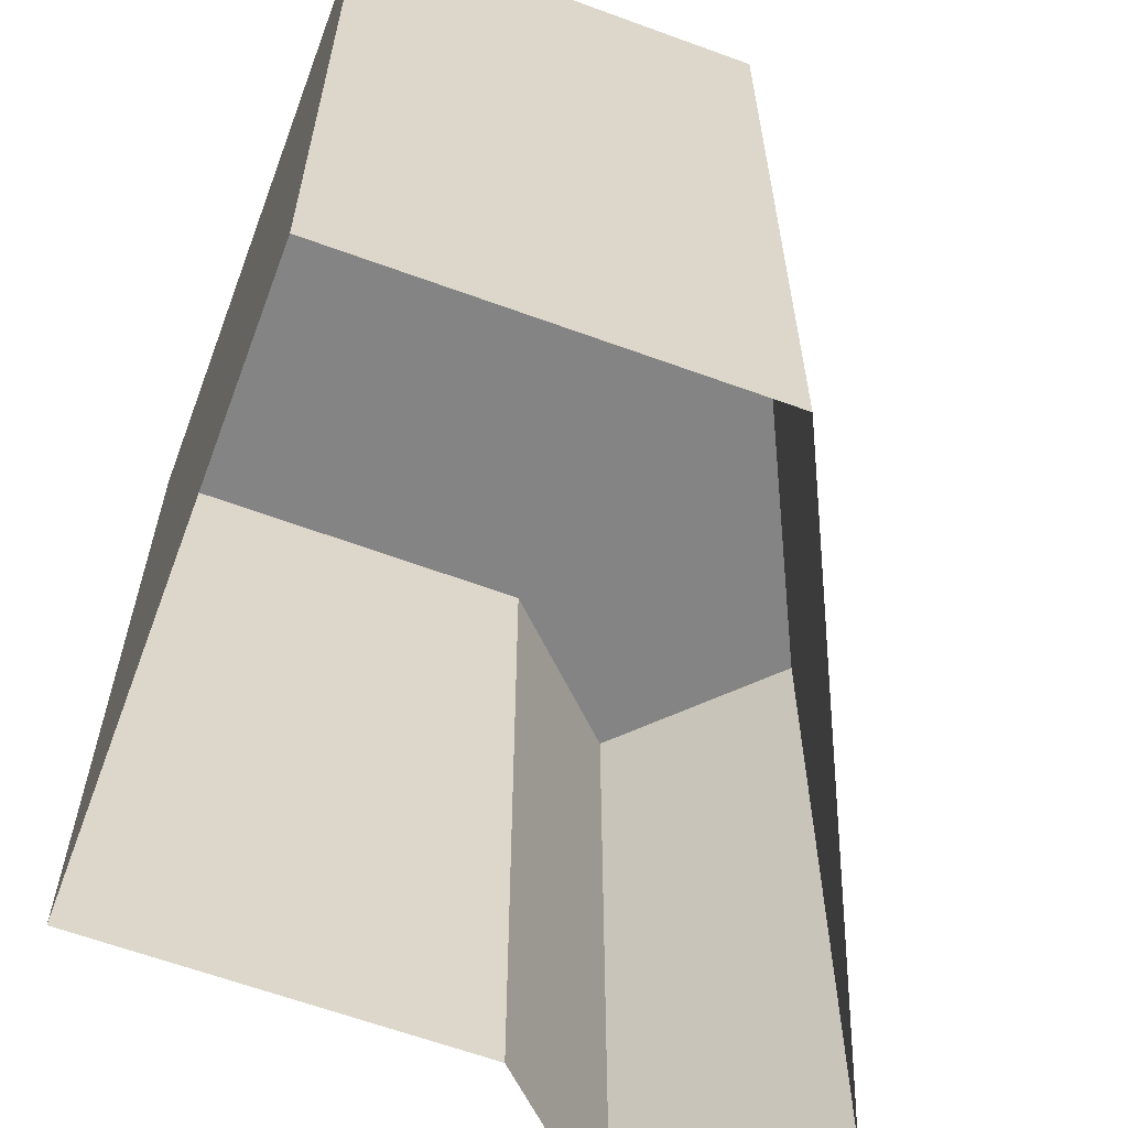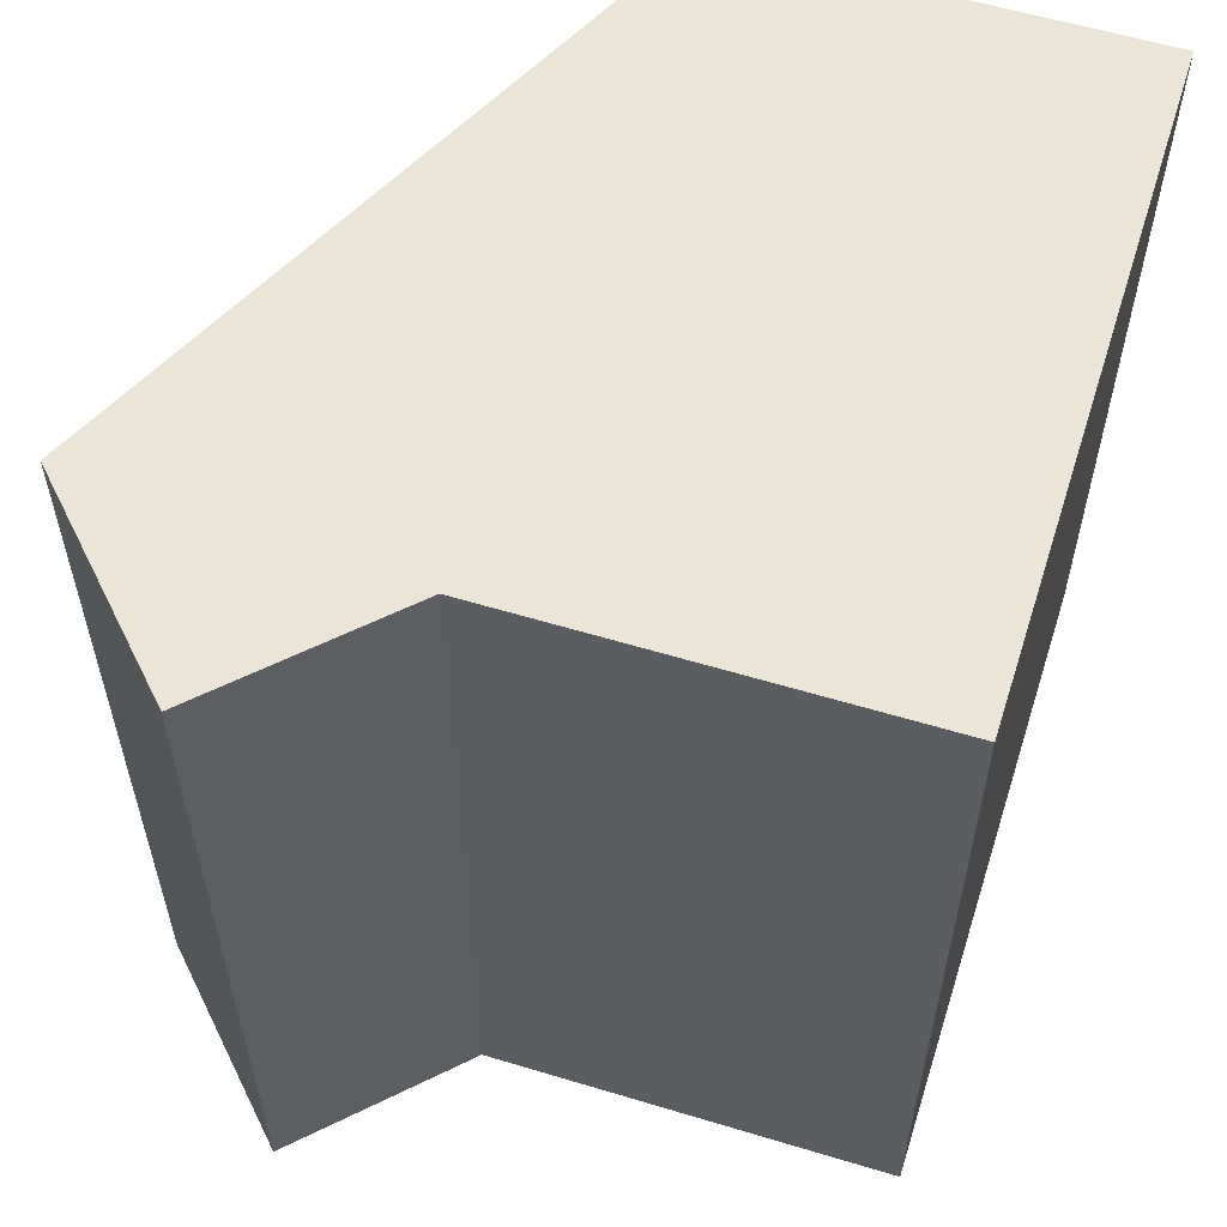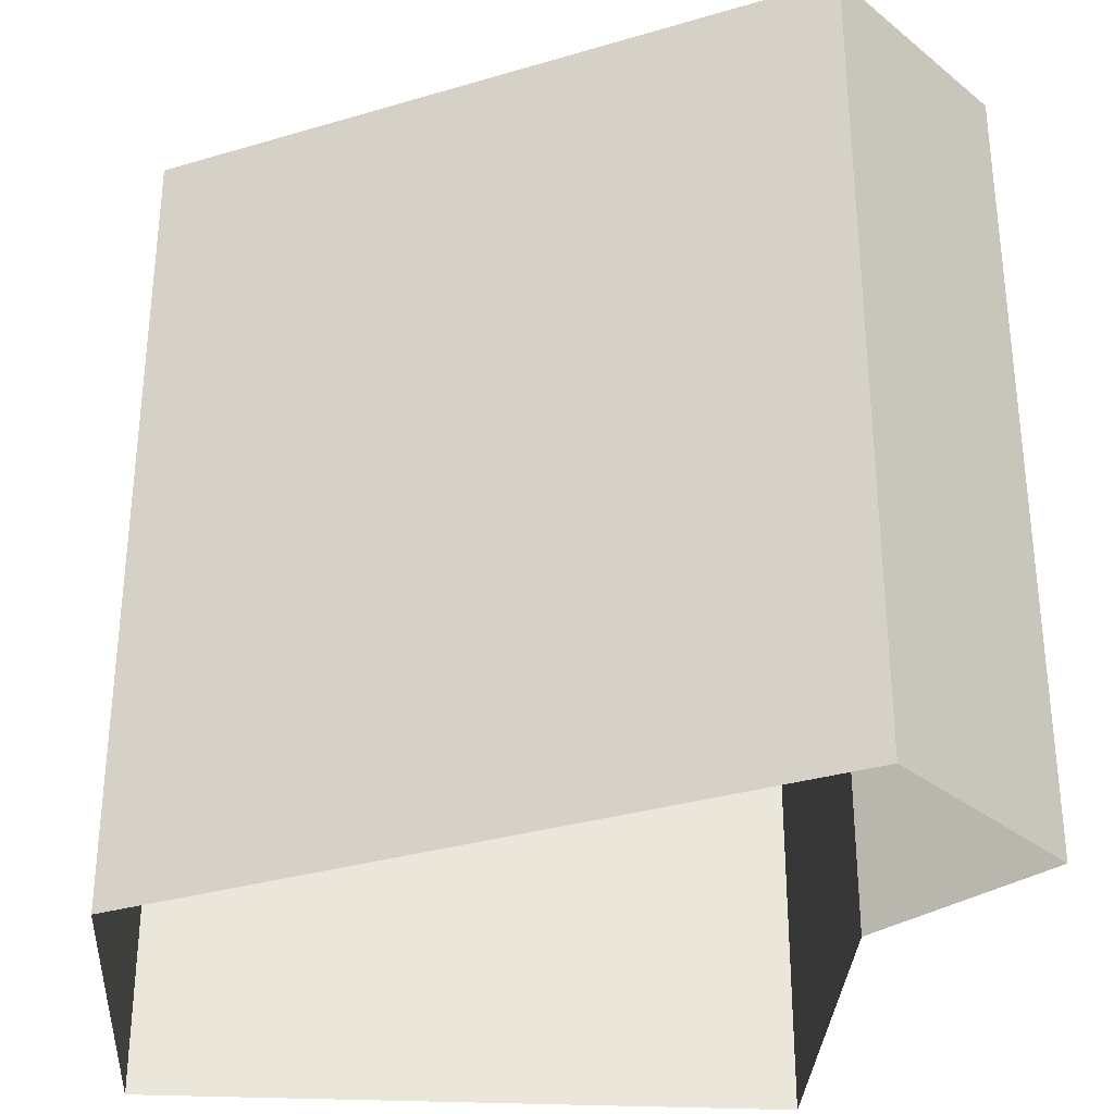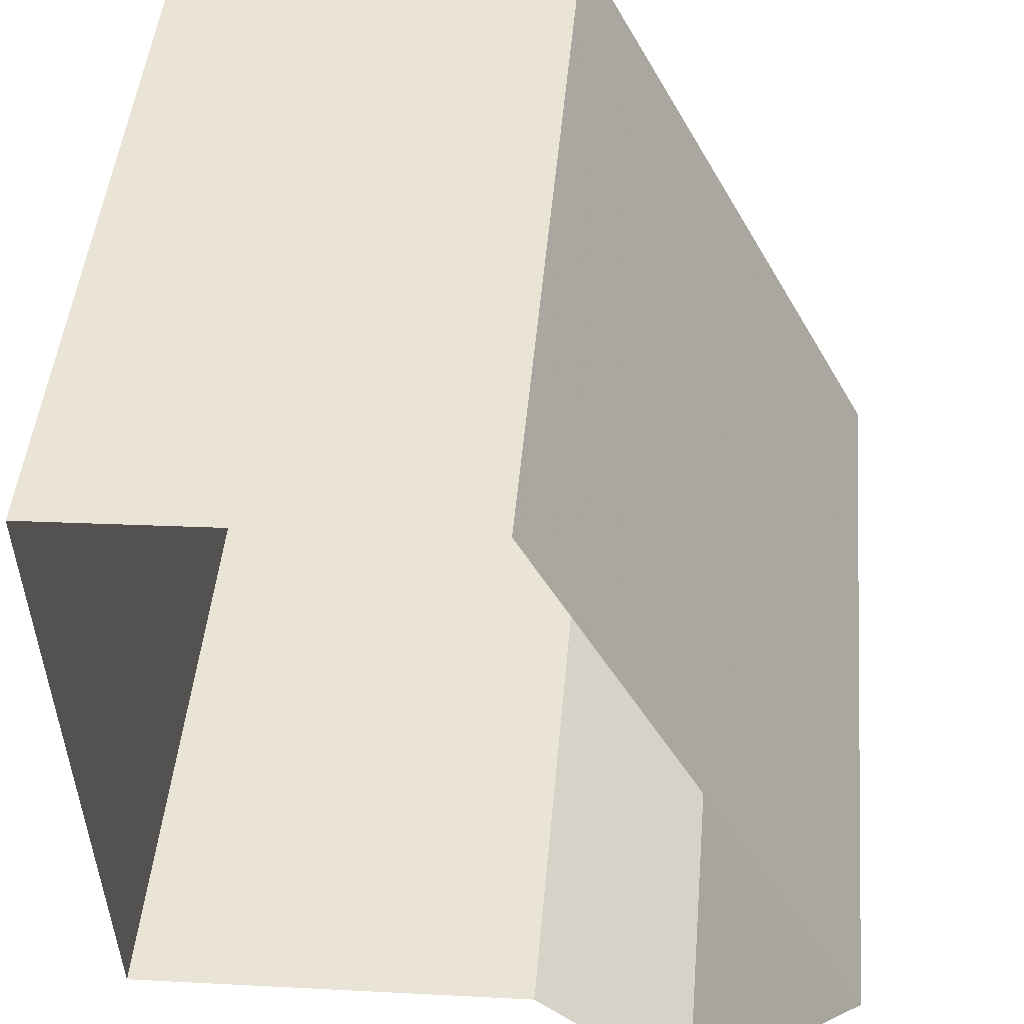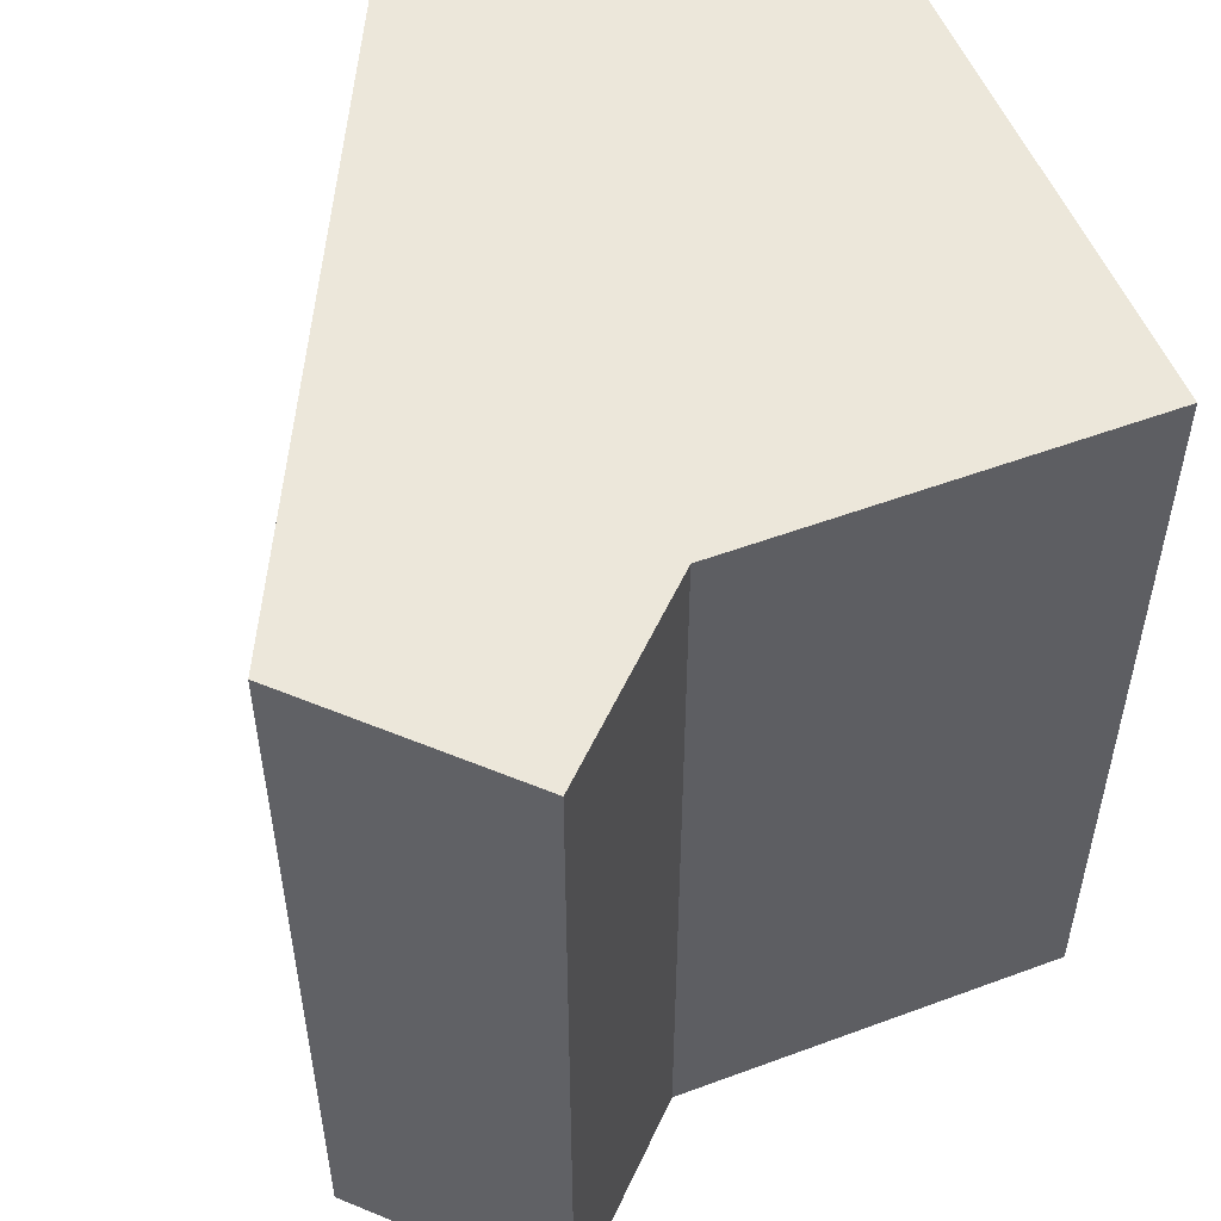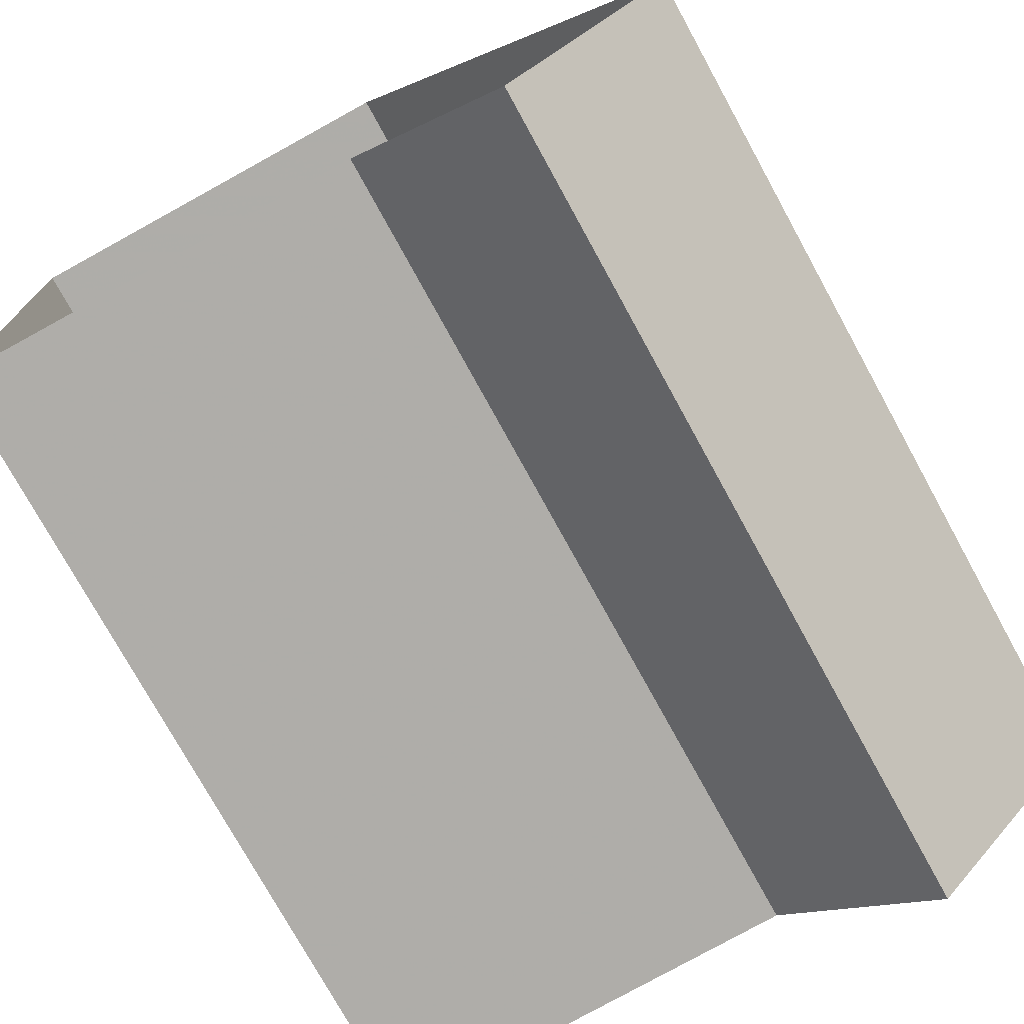
<metadata>
{"format":"obj","ext":"obj","renderer":"f3d","projection":"perspective","resolution":1024,"background":"white","views":[{"elev":-61.5,"azim":157.3,"up":"+Z"},{"elev":58.5,"azim":14.9,"up":"+Z"},{"elev":-32.3,"azim":-95.9,"up":"+Z"},{"elev":46.3,"azim":-175.0,"up":"+Y"},{"elev":53.8,"azim":-24.2,"up":"+Z"},{"elev":-75.9,"azim":-151.3,"up":"+Y"}]}
</metadata>
<code>
v -3.733e+05 -1.041e+05 26.9
v -3.733e+05 -1.041e+05 26.9
v -3.733e+05 -1.041e+05 26.9
v -3.733e+05 -1.041e+05 26.9
v -3.733e+05 -1.041e+05 26.9
v -3.733e+05 -1.041e+05 26.9
v -3.733e+05 -1.041e+05 33.38
v -3.733e+05 -1.041e+05 33.38
v -3.733e+05 -1.041e+05 33.38
v -3.733e+05 -1.041e+05 33.38
v -3.733e+05 -1.041e+05 33.38
v -3.733e+05 -1.041e+05 33.38
f 1 2 3
f 1 3 4
f 4 3 5
f 3 6 5
f 7 8 9
f 9 8 10
f 8 11 10
f 8 12 11
f 10 4 5
f 9 10 5
f 11 1 4
f 10 11 4
f 7 6 3
f 8 7 3
f 11 2 1
f 11 12 2
f 7 5 6
f 7 9 5
f 12 3 2
f 12 8 3

</code>
